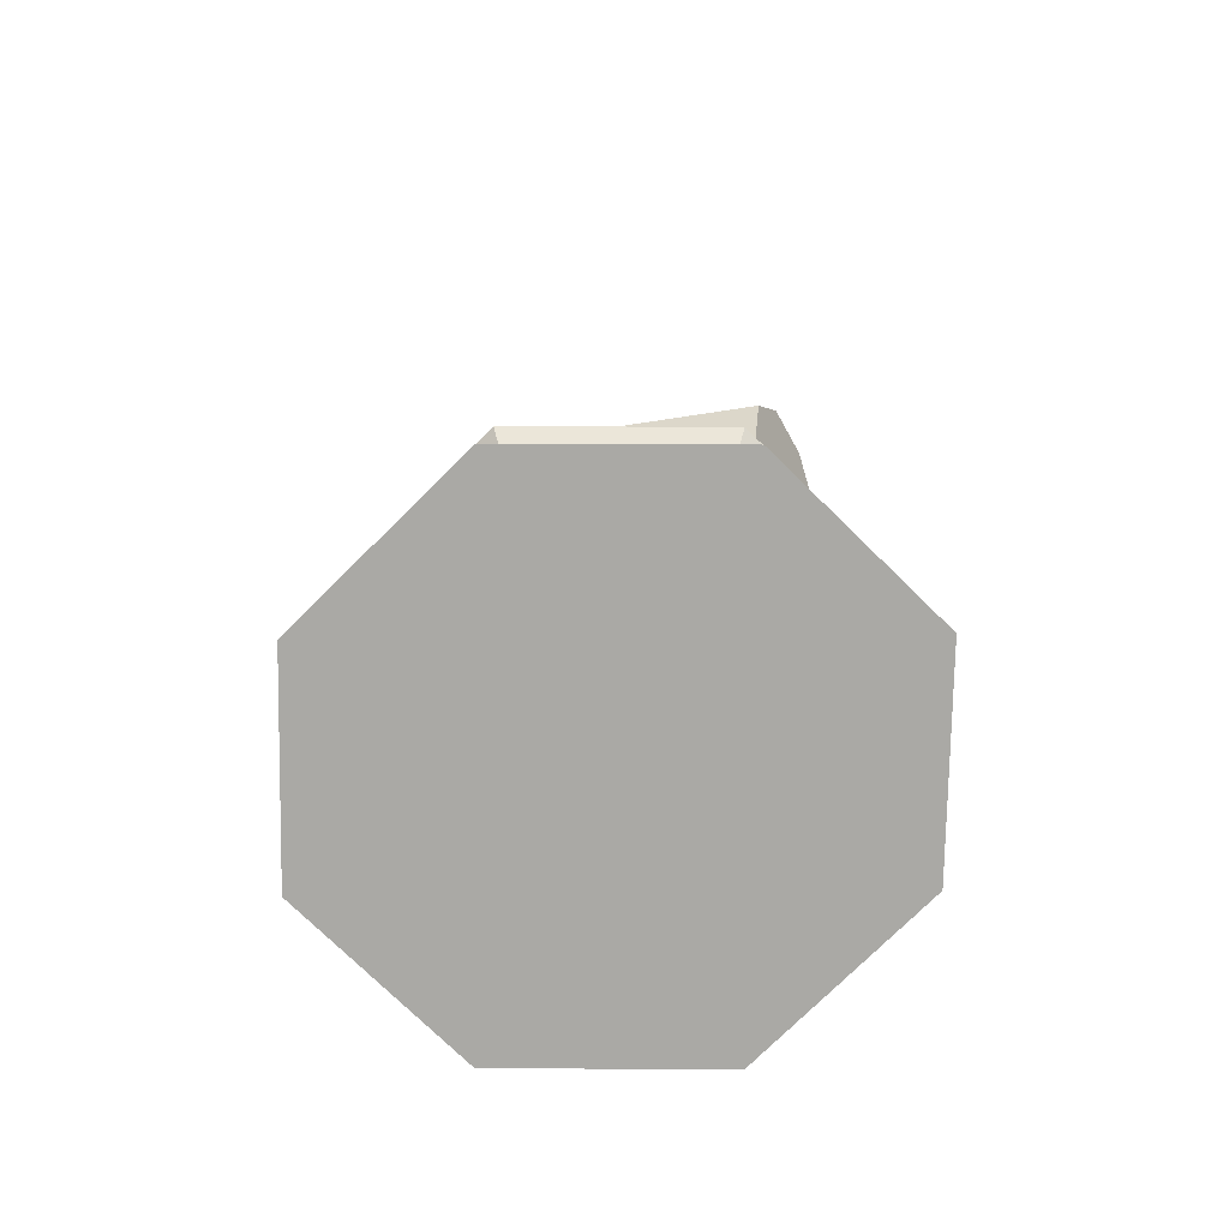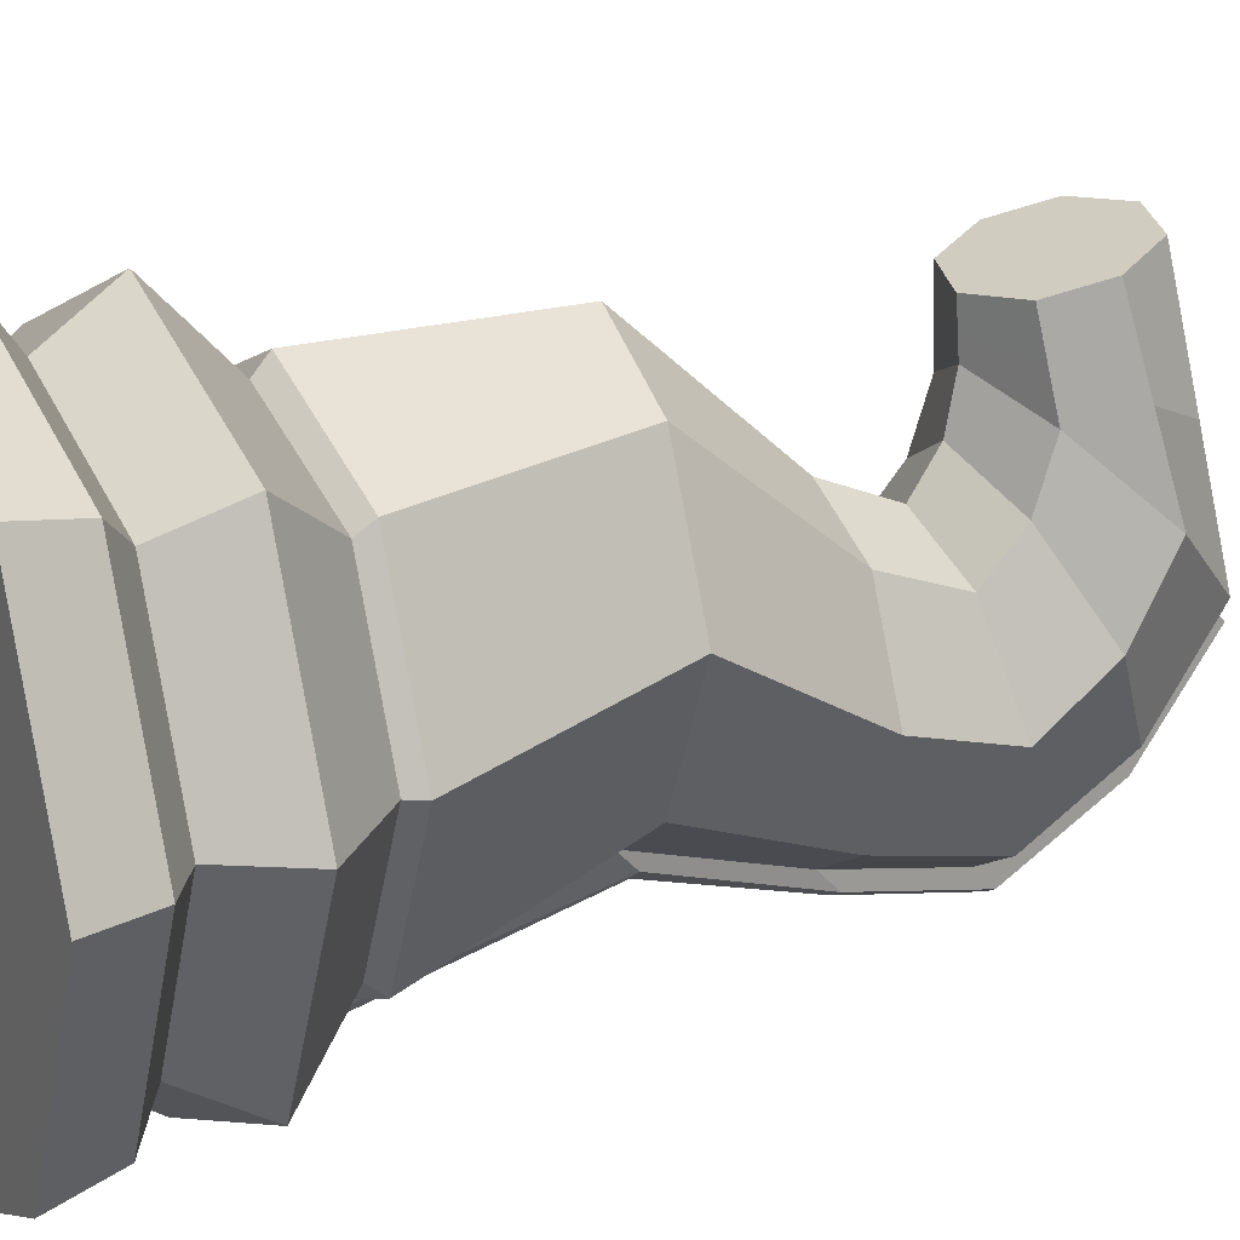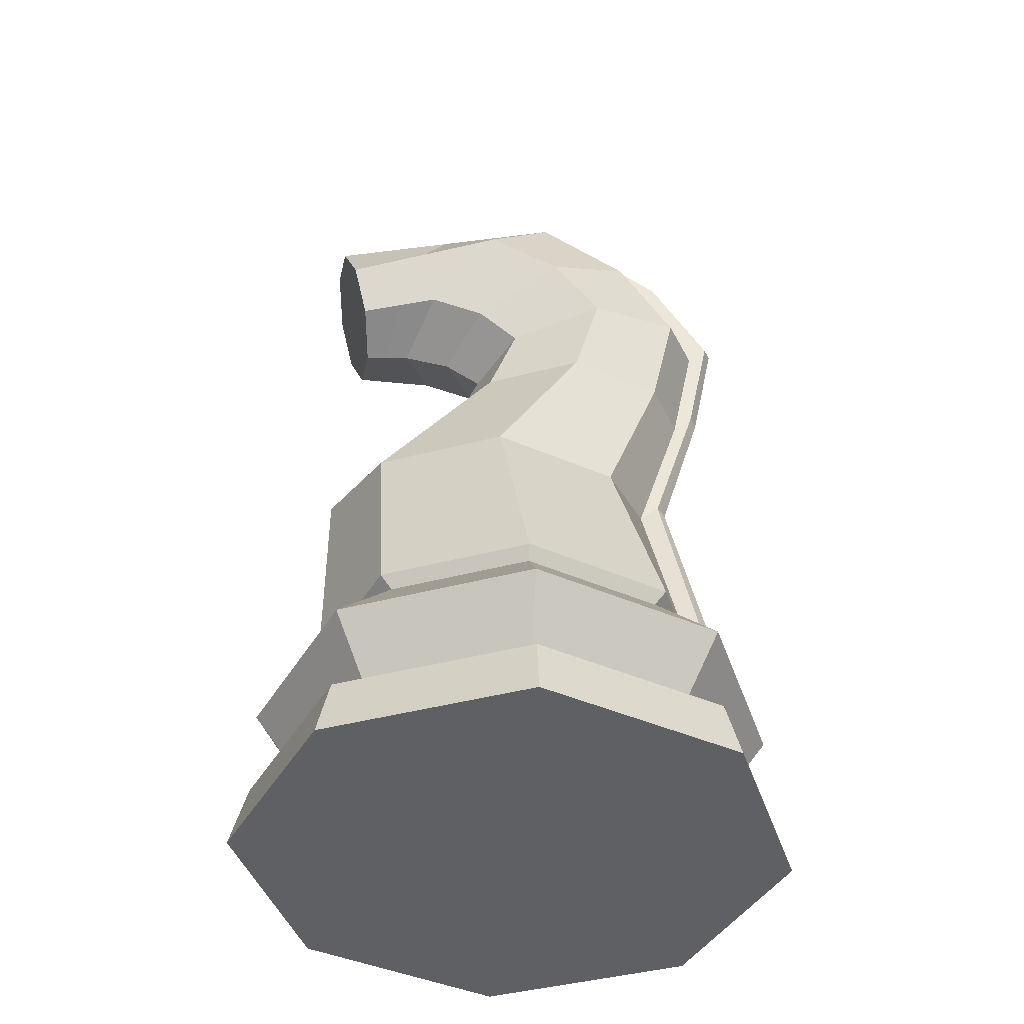
<metadata>
{"format":"obj","ext":"obj","renderer":"f3d","projection":"perspective","resolution":1024,"background":"white","views":[{"elev":-75.4,"azim":-67.7,"up":"+Y"},{"elev":20.4,"azim":61.1,"up":"+Z"},{"elev":-42.9,"azim":84.9,"up":"+Y"}]}
</metadata>
<code>
o Pawn
v 1.019 0.05433 -1.06
v 1.458 0.05433 -0.000564
v 1.019 0.05433 1.059
v 0.9563 0.3906 -0.9973
v 1.369 0.3906 -0.000564
v 0.9563 0.3906 0.9962
v 0.9593 0.8783 -1
v 1.373 0.8783 -0.000564
v 0.9593 0.8783 0.9992
v 0.7996 0.545 -0.8406
v 1.148 0.545 -0.000564
v 0.7996 0.545 0.8395
v 0.4279 2.474 -0.5499
v 0.7104 2.474 0.1321
v 0.4279 2.474 0.8141
v 0.7386 1.328 -0.7796
v 1.061 1.328 -0.000564
v 0.7386 1.328 0.7785
v 0.7133 1.251 -0.7185
v 1.011 1.251 -0.000564
v 0.7133 1.251 0.7174
v 0.3784 3.278 -0.8592
v 0.5911 3.278 -0.3458
v 0.3784 3.278 0.1676
v 0.3784 3.897 -0.994
v 0.5911 3.797 -0.4906
v 0.3784 3.696 0.01287
v 0.3833 4.413 -0.6856
v 0.6012 4.159 -0.2252
v 0.3833 3.904 0.2352
v 0.3833 4.767 -0.1924
v 0.6012 4.388 0.1728
v 0.3833 4.009 0.5381
v 0.3054 4.471 1.132
v 0.4194 4.207 1.053
v 0.3054 3.943 0.9742
v 0.1333 1.251 -0.9603
v 0.1494 0.545 -1.124
v 0.1786 0.3906 -1.333
v 0.1904 0.05433 -1.417
v 0.1792 0.8783 -1.337
v 0.138 1.328 -1.042
v 0.05705 4.559 1.159
v 0.07069 3.278 -1.032
v 0.07069 3.931 -1.164
v 0.07993 2.474 -0.7796
v 0.07159 4.499 -0.8407
v 0.07159 4.894 -0.3155
v 0.05316 1.433 -1.151
v 0.06773 2.579 -0.8891
v 0.07006 3.383 -1.142
v 0.07006 4.036 -1.273
v 0.06983 4.604 -0.9502
v 0.06983 4.999 -0.4249
v 0.3443 3.976 0.7561
v 0.5103 4.297 0.613
v 0.3443 4.619 0.47
v 0.06432 4.727 0.4218
v 0 0.05433 -1.499
v -1.019 0.05433 -1.06
v -1.458 0.05433 -0.000564
v -1.019 0.05433 1.059
v 0 0.05433 1.498
v 0 0.3906 -1.41
v -0.9563 0.3906 -0.9973
v -1.369 0.3906 -0.000564
v -0.9563 0.3906 0.9962
v 0 0.3906 1.409
v 0 0.8783 -1.414
v -0.9593 0.8783 -1
v -1.373 0.8783 -0.000564
v -0.9593 0.8783 0.9992
v 0 0.8783 1.413
v 0 0.545 -1.189
v -0.7996 0.545 -0.8406
v -1.148 0.545 -0.000564
v -0.7996 0.545 0.8395
v 0 0.545 1.187
v -0.4279 2.474 -0.5499
v -0.7104 2.474 0.1321
v -0.4279 2.474 0.8141
v 0 2.474 1.097
v -0.7386 1.328 -0.7796
v -1.061 1.328 -0.000564
v -0.7386 1.328 0.7785
v 0 1.328 1.101
v -0.7133 1.251 -0.7185
v -1.011 1.251 -0.000564
v -0.7133 1.251 0.7174
v 0 1.251 1.015
v 0 1.251 -1.016
v -0.3784 3.278 -0.8592
v -0.5911 3.278 -0.3458
v -0.3784 3.278 0.1676
v 0 3.278 0.3802
v -0.3784 3.897 -0.994
v -0.5911 3.797 -0.4906
v -0.3784 3.696 0.01287
v 0 3.655 0.2214
v -0.3833 4.413 -0.6856
v -0.6012 4.159 -0.2252
v -0.3833 3.904 0.2352
v 0 3.799 0.4259
v -0.3833 4.767 -0.1924
v -0.6012 4.388 0.1728
v -0.3833 4.009 0.5381
v 0 3.852 0.6893
v 0 4.58 1.165
v -0.3054 4.471 1.132
v -0.4194 4.207 1.053
v -0.3054 3.943 0.9742
v 0 3.834 0.9414
v -0.1333 1.251 -0.9603
v -0.1494 0.545 -1.124
v -0.1786 0.3906 -1.333
v -0.1904 0.05433 -1.417
v -0.1792 0.8783 -1.337
v -0.07993 2.474 -0.7796
v -0.05705 4.559 1.159
v 0 2.579 -0.9418
v 0 1.328 -1.102
v 0 4.044 -1.312
v 0 3.383 -1.181
v 0 1.433 -1.212
v 0 4.923 -0.3437
v -0.138 1.328 -1.042
v -0.07069 3.931 -1.164
v -0.07159 4.894 -0.3155
v -0.07069 3.278 -1.032
v -0.07159 4.499 -0.8407
v 0 4.623 -0.9858
v 0 5.028 -0.4532
v -0.05316 1.433 -1.151
v -0.06773 2.579 -0.8891
v -0.07006 3.383 -1.142
v -0.07006 4.036 -1.273
v -0.06983 4.604 -0.9502
v -0.06983 4.999 -0.4249
v -0.3443 3.976 0.7561
v -0.5103 4.297 0.613
v -0.3443 4.619 0.47
v 0 3.843 0.8154
v 0 4.752 0.4107
v -0.06432 4.727 0.4218
v 0 1.251 -1.016
v 0 1.251 -1.016
v 0 1.251 -1.016
v 0 0.8783 -1.414
v 0 0.8783 -1.414
v 0 0.8783 -1.414
v 0.4279 2.474 0.8141
v 0.4279 2.474 0.8141
v 0.4279 2.474 0.8141
v 0.7386 1.328 0.7785
v 0.7386 1.328 0.7785
v 0.7386 1.328 0.7785
v 1.061 1.328 -0.000564
v 1.061 1.328 -0.000564
v 1.061 1.328 -0.000564
v 1.011 1.251 -0.000564
v 1.011 1.251 -0.000564
v 1.011 1.251 -0.000564
v 0.7133 1.251 0.7174
v 0.7133 1.251 0.7174
v 0.7133 1.251 0.7174
v 0.9563 0.3906 0.9962
v 0.9563 0.3906 0.9962
v 0.9563 0.3906 0.9962
v 1.019 0.05433 1.059
v 1.019 0.05433 1.059
v 0 0.3906 -1.41
v 0 0.3906 -1.41
v 0 0.3906 -1.41
v 0 0.05433 -1.499
v 0 0.05433 -1.499
v 0 0.05433 -1.499
v 1.373 0.8783 -0.000564
v 1.373 0.8783 -0.000564
v 1.373 0.8783 -0.000564
v 1.148 0.545 -0.000564
v 1.148 0.545 -0.000564
v 1.148 0.545 -0.000564
v 0 1.251 1.015
v 0 1.251 1.015
v 0 1.251 1.015
v 0 0.8783 1.413
v 0 0.8783 1.413
v 0 0.8783 1.413
v 0.9593 0.8783 -1
v 0.9593 0.8783 -1
v 0.9593 0.8783 -1
v 0.7996 0.545 -0.8406
v 0.7996 0.545 -0.8406
v 0.7996 0.545 -0.8406
v 0.7996 0.545 0.8395
v 0.7996 0.545 0.8395
v 0.7996 0.545 0.8395
v 0.9593 0.8783 0.9992
v 0.9593 0.8783 0.9992
v 0.9593 0.8783 0.9992
v 0 0.545 -1.189
v 0 0.545 -1.189
v 0 0.545 -1.189
v 0.1333 1.251 -0.9603
v 0.1333 1.251 -0.9603
v 0.1333 1.251 -0.9603
v 0.7133 1.251 -0.7185
v 0.7133 1.251 -0.7185
v 0.7133 1.251 -0.7185
v 0.1494 0.545 -1.124
v 0.1494 0.545 -1.124
v 0.1494 0.545 -1.124
v 1.369 0.3906 -0.000564
v 1.369 0.3906 -0.000564
v 1.369 0.3906 -0.000564
v 1.458 0.05433 -0.000564
v 1.458 0.05433 -0.000564
v 0.1786 0.3906 -1.333
v 0.1786 0.3906 -1.333
v 0.1786 0.3906 -1.333
v 0.9563 0.3906 -0.9973
v 0.9563 0.3906 -0.9973
v 0.9563 0.3906 -0.9973
v 0.7386 1.328 -0.7796
v 0.7386 1.328 -0.7796
v 0.7386 1.328 -0.7796
v 0.4279 2.474 -0.5499
v 0.4279 2.474 -0.5499
v 0.4279 2.474 -0.5499
v 0.7104 2.474 0.1321
v 0.7104 2.474 0.1321
v 0.7104 2.474 0.1321
v 0.1904 0.05433 -1.417
v 0.1904 0.05433 -1.417
v 0.1792 0.8783 -1.337
v 0.1792 0.8783 -1.337
v 0.1792 0.8783 -1.337
v 0.138 1.328 -1.042
v 0.138 1.328 -1.042
v 0.138 1.328 -1.042
v 0.138 1.328 -1.042
v 0 1.328 1.101
v 0 1.328 1.101
v 0 1.328 1.101
v 1.019 0.05433 -1.06
v 1.019 0.05433 -1.06
v 0 0.545 1.187
v 0 0.545 1.187
v 0 0.545 1.187
v 0 0.3906 1.409
v 0 0.3906 1.409
v 0 0.3906 1.409
v 0 2.474 1.097
v 0 2.474 1.097
v 0 2.474 1.097
v 0 0.05433 1.498
v 0 0.05433 1.498
v 0 0.05433 1.498
v 0.3784 3.278 -0.8592
v 0.3784 3.278 -0.8592
v 0.3784 3.278 -0.8592
v 0.5911 3.278 -0.3458
v 0.5911 3.278 -0.3458
v 0.5911 3.278 -0.3458
v 0.3784 3.278 0.1676
v 0.3784 3.278 0.1676
v 0.3784 3.278 0.1676
v 0 3.278 0.3802
v 0 3.278 0.3802
v 0 3.278 0.3802
v 0.3784 3.897 -0.994
v 0.3784 3.897 -0.994
v 0.3784 3.897 -0.994
v 0.5911 3.797 -0.4906
v 0.5911 3.797 -0.4906
v 0.5911 3.797 -0.4906
v 0.3784 3.696 0.01287
v 0.3784 3.696 0.01287
v 0.3784 3.696 0.01287
v 0 3.655 0.2214
v 0 3.655 0.2214
v 0 3.655 0.2214
v 0.3833 4.413 -0.6856
v 0.3833 4.413 -0.6856
v 0.3833 4.413 -0.6856
v 0.6012 4.159 -0.2252
v 0.6012 4.159 -0.2252
v 0.6012 4.159 -0.2252
v 0.3833 3.904 0.2352
v 0.3833 3.904 0.2352
v 0.3833 3.904 0.2352
v 0 3.799 0.4259
v 0 3.799 0.4259
v 0 3.799 0.4259
v 0.3833 4.767 -0.1924
v 0.3833 4.767 -0.1924
v 0.3833 4.767 -0.1924
v 0.6012 4.388 0.1728
v 0.6012 4.388 0.1728
v 0.6012 4.388 0.1728
v 0.3833 4.009 0.5381
v 0.3833 4.009 0.5381
v 0.3833 4.009 0.5381
v 0 3.852 0.6893
v 0 3.852 0.6893
v 0 3.852 0.6893
v 0.3054 4.471 1.132
v 0.3054 4.471 1.132
v 0.4194 4.207 1.053
v 0.4194 4.207 1.053
v 0.05705 4.559 1.159
v 0.05705 4.559 1.159
v 0.3054 3.943 0.9742
v 0.3054 3.943 0.9742
v 0 3.834 0.9414
v 0 3.834 0.9414
v 0.3443 3.976 0.7561
v 0.3443 3.976 0.7561
v 0.3443 3.976 0.7561
v 0.5103 4.297 0.613
v 0.5103 4.297 0.613
v 0.5103 4.297 0.613
v 0.3443 4.619 0.47
v 0.3443 4.619 0.47
v 0.3443 4.619 0.47
v 0 3.843 0.8154
v 0 3.843 0.8154
v 0 3.843 0.8154
v 0 4.752 0.4107
v 0 4.752 0.4107
v 0 4.752 0.4107
v 0 4.58 1.165
v 0 4.58 1.165
v 0.06432 4.727 0.4218
v 0.06432 4.727 0.4218
v 0.06432 4.727 0.4218
v 0 2.579 -0.9418
v 0 2.579 -0.9418
v 0 2.579 -0.9418
v 0 1.433 -1.212
v 0 1.433 -1.212
v 0 1.433 -1.212
v 0 3.383 -1.181
v 0 3.383 -1.181
v 0 3.383 -1.181
v 0.07069 3.278 -1.032
v 0.07069 3.278 -1.032
v 0.07069 3.278 -1.032
v 0.07069 3.931 -1.164
v 0.07069 3.931 -1.164
v 0.07069 3.931 -1.164
v 0.07159 4.894 -0.3155
v 0.07159 4.894 -0.3155
v 0.07159 4.894 -0.3155
v 0.07159 4.894 -0.3155
v 0.06983 4.999 -0.4249
v 0.06983 4.999 -0.4249
v 0.06773 2.579 -0.8891
v 0.06773 2.579 -0.8891
v 0.06773 2.579 -0.8891
v 0.07993 2.474 -0.7796
v 0.07993 2.474 -0.7796
v 0.07993 2.474 -0.7796
v 0.07159 4.499 -0.8407
v 0.07159 4.499 -0.8407
v 0.07159 4.499 -0.8407
v 0 4.044 -1.312
v 0 4.044 -1.312
v 0 4.044 -1.312
v 0 4.623 -0.9858
v 0 4.623 -0.9858
v 0 4.623 -0.9858
v 0 5.028 -0.4532
v 0 5.028 -0.4532
v 0 5.028 -0.4532
v 0.05316 1.433 -1.151
v 0.05316 1.433 -1.151
v 0.07006 3.383 -1.142
v 0.07006 3.383 -1.142
v 0.07006 3.383 -1.142
v 0.07006 4.036 -1.273
v 0.07006 4.036 -1.273
v 0.07006 4.036 -1.273
v 0.06983 4.604 -0.9502
v 0.06983 4.604 -0.9502
v 0.06983 4.604 -0.9502
v -0.4279 2.474 0.8141
v -0.4279 2.474 0.8141
v -0.4279 2.474 0.8141
v -0.7386 1.328 0.7785
v -0.7386 1.328 0.7785
v -0.7386 1.328 0.7785
v -1.061 1.328 -0.000564
v -1.061 1.328 -0.000564
v -1.061 1.328 -0.000564
v -1.011 1.251 -0.000564
v -1.011 1.251 -0.000564
v -1.011 1.251 -0.000564
v -0.7133 1.251 0.7174
v -0.7133 1.251 0.7174
v -0.7133 1.251 0.7174
v -0.9563 0.3906 0.9962
v -0.9563 0.3906 0.9962
v -0.9563 0.3906 0.9962
v -1.019 0.05433 1.059
v -1.019 0.05433 1.059
v -1.373 0.8783 -0.000564
v -1.373 0.8783 -0.000564
v -1.373 0.8783 -0.000564
v -1.148 0.545 -0.000564
v -1.148 0.545 -0.000564
v -1.148 0.545 -0.000564
v -0.9593 0.8783 -1
v -0.9593 0.8783 -1
v -0.9593 0.8783 -1
v -0.7996 0.545 -0.8406
v -0.7996 0.545 -0.8406
v -0.7996 0.545 -0.8406
v -0.7996 0.545 0.8395
v -0.7996 0.545 0.8395
v -0.7996 0.545 0.8395
v -0.9593 0.8783 0.9992
v -0.9593 0.8783 0.9992
v -0.9593 0.8783 0.9992
v -0.1333 1.251 -0.9603
v -0.1333 1.251 -0.9603
v -0.1333 1.251 -0.9603
v -0.7133 1.251 -0.7185
v -0.7133 1.251 -0.7185
v -0.7133 1.251 -0.7185
v -0.1494 0.545 -1.124
v -0.1494 0.545 -1.124
v -0.1494 0.545 -1.124
v -1.369 0.3906 -0.000564
v -1.369 0.3906 -0.000564
v -1.369 0.3906 -0.000564
v -1.458 0.05433 -0.000564
v -1.458 0.05433 -0.000564
v -0.1786 0.3906 -1.333
v -0.1786 0.3906 -1.333
v -0.1786 0.3906 -1.333
v -0.9563 0.3906 -0.9973
v -0.9563 0.3906 -0.9973
v -0.9563 0.3906 -0.9973
v -0.7386 1.328 -0.7796
v -0.7386 1.328 -0.7796
v -0.7386 1.328 -0.7796
v -0.4279 2.474 -0.5499
v -0.4279 2.474 -0.5499
v -0.4279 2.474 -0.5499
v -0.7104 2.474 0.1321
v -0.7104 2.474 0.1321
v -0.7104 2.474 0.1321
v -0.1904 0.05433 -1.417
v -0.1904 0.05433 -1.417
v -0.1792 0.8783 -1.337
v -0.1792 0.8783 -1.337
v -0.1792 0.8783 -1.337
v -0.07993 2.474 -0.7796
v -0.07993 2.474 -0.7796
v -0.07993 2.474 -0.7796
v -1.019 0.05433 -1.06
v -1.019 0.05433 -1.06
v -0.3784 3.278 -0.8592
v -0.3784 3.278 -0.8592
v -0.3784 3.278 -0.8592
v -0.5911 3.278 -0.3458
v -0.5911 3.278 -0.3458
v -0.5911 3.278 -0.3458
v -0.3784 3.278 0.1676
v -0.3784 3.278 0.1676
v -0.3784 3.278 0.1676
v -0.3784 3.897 -0.994
v -0.3784 3.897 -0.994
v -0.3784 3.897 -0.994
v -0.5911 3.797 -0.4906
v -0.5911 3.797 -0.4906
v -0.5911 3.797 -0.4906
v -0.3784 3.696 0.01287
v -0.3784 3.696 0.01287
v -0.3784 3.696 0.01287
v -0.3833 4.413 -0.6856
v -0.3833 4.413 -0.6856
v -0.3833 4.413 -0.6856
v -0.6012 4.159 -0.2252
v -0.6012 4.159 -0.2252
v -0.6012 4.159 -0.2252
v -0.3833 3.904 0.2352
v -0.3833 3.904 0.2352
v -0.3833 3.904 0.2352
v -0.3833 4.767 -0.1924
v -0.3833 4.767 -0.1924
v -0.3833 4.767 -0.1924
v -0.6012 4.388 0.1728
v -0.6012 4.388 0.1728
v -0.6012 4.388 0.1728
v -0.3833 4.009 0.5381
v -0.3833 4.009 0.5381
v -0.3833 4.009 0.5381
v -0.3054 4.471 1.132
v -0.3054 4.471 1.132
v -0.4194 4.207 1.053
v -0.4194 4.207 1.053
v -0.05705 4.559 1.159
v -0.05705 4.559 1.159
v -0.3054 3.943 0.9742
v -0.3054 3.943 0.9742
v -0.3443 3.976 0.7561
v -0.3443 3.976 0.7561
v -0.3443 3.976 0.7561
v -0.5103 4.297 0.613
v -0.5103 4.297 0.613
v -0.5103 4.297 0.613
v -0.3443 4.619 0.47
v -0.3443 4.619 0.47
v -0.3443 4.619 0.47
v -0.06432 4.727 0.4218
v -0.06432 4.727 0.4218
v -0.06432 4.727 0.4218
v 0 1.328 -1.102
v 0 1.328 -1.102
v 0 1.328 -1.102
v -0.138 1.328 -1.042
v -0.138 1.328 -1.042
v -0.138 1.328 -1.042
v -0.138 1.328 -1.042
v 0 4.923 -0.3437
v 0 4.923 -0.3437
v 0 4.923 -0.3437
v -0.07159 4.894 -0.3155
v -0.07159 4.894 -0.3155
v -0.07159 4.894 -0.3155
v -0.07159 4.894 -0.3155
v -0.07069 3.278 -1.032
v -0.07069 3.278 -1.032
v -0.07069 3.278 -1.032
v -0.07006 3.383 -1.142
v -0.07006 3.383 -1.142
v -0.07006 3.383 -1.142
v -0.05316 1.433 -1.151
v -0.05316 1.433 -1.151
v -0.06773 2.579 -0.8891
v -0.06773 2.579 -0.8891
v -0.06773 2.579 -0.8891
v -0.07006 4.036 -1.273
v -0.07006 4.036 -1.273
v -0.07006 4.036 -1.273
v -0.06983 4.604 -0.9502
v -0.06983 4.604 -0.9502
v -0.06983 4.604 -0.9502
v -0.06983 4.999 -0.4249
v -0.06983 4.999 -0.4249
v -0.07159 4.499 -0.8407
v -0.07159 4.499 -0.8407
v -0.07159 4.499 -0.8407
v -0.07069 3.931 -1.164
v -0.07069 3.931 -1.164
v -0.07069 3.931 -1.164
f 208 224 157 160
f 180 177 198 196
f 197 200 187 248
f 169 166 251 256
f 216 213 168 170
f 204 238 225 207
f 235 206 209 190
f 191 19 162 178
f 222 194 181 214
f 218 210 193 221
f 179 161 164 199
f 215 11 195 167
f 9 165 183 186
f 6 12 247 250
f 226 227 230 158
f 159 231 151 154
f 240 362 229 16
f 163 155 242 184
f 234 220 223 246
f 245 4 5 217
f 192 189 8 182
f 212 237 7 10
f 20 17 18 21
f 156 152 253 243
f 232 228 259 262
f 254 153 266 268
f 15 14 263 265
f 267 264 275 277
f 23 260 271 274
f 269 24 278 280
f 279 276 287 289
f 26 272 283 286
f 281 27 290 292
f 291 288 299 301
f 29 284 295 298
f 293 30 302 304
f 318 320 310 313
f 322 323 307 309
f 327 319 314 315
f 334 329 332 312
f 1 2 3 257 175 233
f 325 335 311 308
f 285 364 353 297
f 273 350 366 28
f 261 346 349 25
f 13 363 347 22
f 202 149 236 211
f 174 171 219 40
f 172 201 38 39
f 148 145 205 41
f 147 521 239 37
f 528 352 356 374
f 351 348 379 383
f 365 45 382 386
f 241 522 341 376
f 361 42 377 358
f 359 338 343 378
f 380 344 367 381
f 52 368 370 384
f 385 371 373 357
f 340 337 360 49
f 44 46 50 51
f 48 47 53 54
f 296 354 336 324
f 355 529 331 58
f 305 303 317 326
f 300 31 57 321
f 33 32 56 55
f 429 396 393 445
f 410 420 422 407
f 421 249 188 424
f 405 258 252 402
f 437 406 404 434
f 425 428 447 524
f 456 414 430 427
f 415 408 398 87
f 443 435 411 418
f 439 442 417 431
f 409 423 400 397
f 436 403 419 76
f 72 73 185 401
f 67 68 78 77
f 446 394 451 448
f 395 390 387 452
f 525 83 449 459
f 399 90 244 391
f 455 463 444 441
f 462 438 66 65
f 416 412 71 413
f 433 75 70 458
f 88 89 85 84
f 392 86 255 388
f 453 467 464 450
f 82 270 471 389
f 81 470 468 80
f 472 479 477 469
f 93 476 473 465
f 95 282 480 94
f 481 488 486 478
f 97 485 482 474
f 99 294 489 98
f 490 497 495 487
f 101 494 491 483
f 103 306 498 102
f 509 506 503 511
f 513 502 500 514
f 328 316 507 510
f 517 505 333 330
f 60 454 176 63 62 61
f 516 501 504 518
f 484 493 531 554
f 475 100 555 556
f 466 96 557 535
f 79 92 536 460
f 203 432 457 150
f 59 116 440 173
f 64 115 114 74
f 69 117 426 146
f 91 113 523 520
f 527 375 551 530
f 558 547 537 534
f 553 550 546 127
f 526 540 342 121
f 461 543 541 126
f 542 538 345 339
f 539 545 369 123
f 136 548 372 122
f 549 552 132 131
f 124 133 544 120
f 129 135 134 118
f 128 138 137 130
f 492 515 519 532
f 533 144 143 125
f 107 142 508 499
f 496 512 141 104
f 106 139 140 105
f 35 34 43 108 119 109 110 111 112 36

</code>
